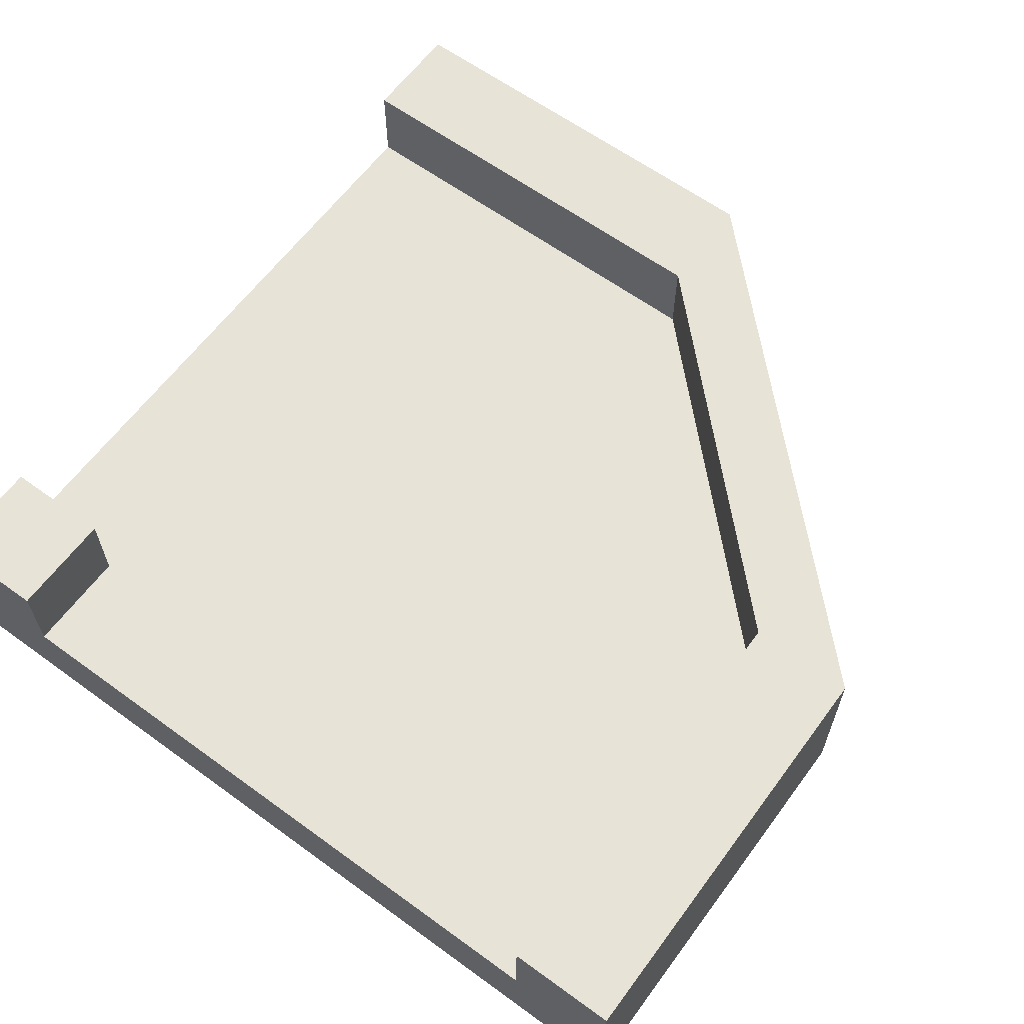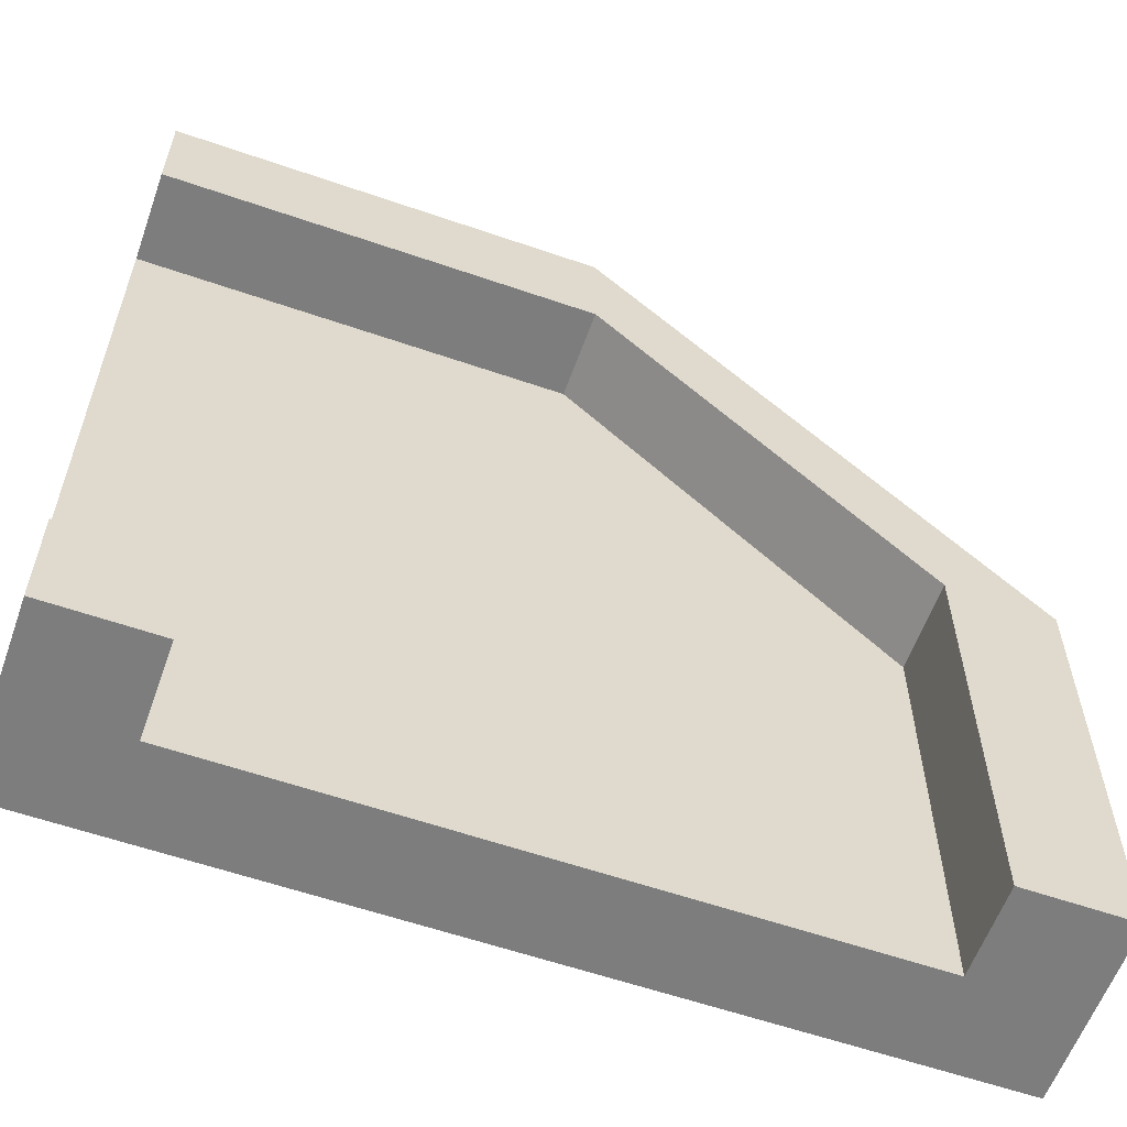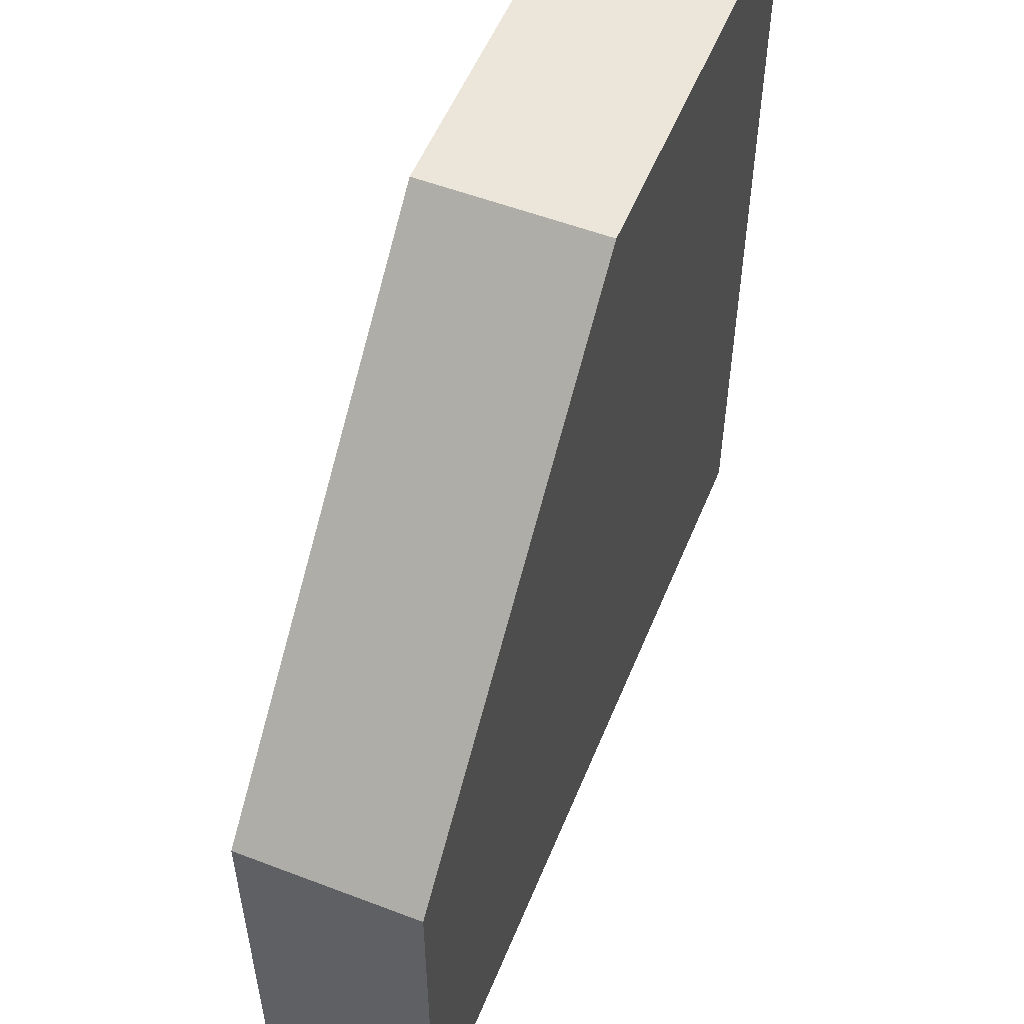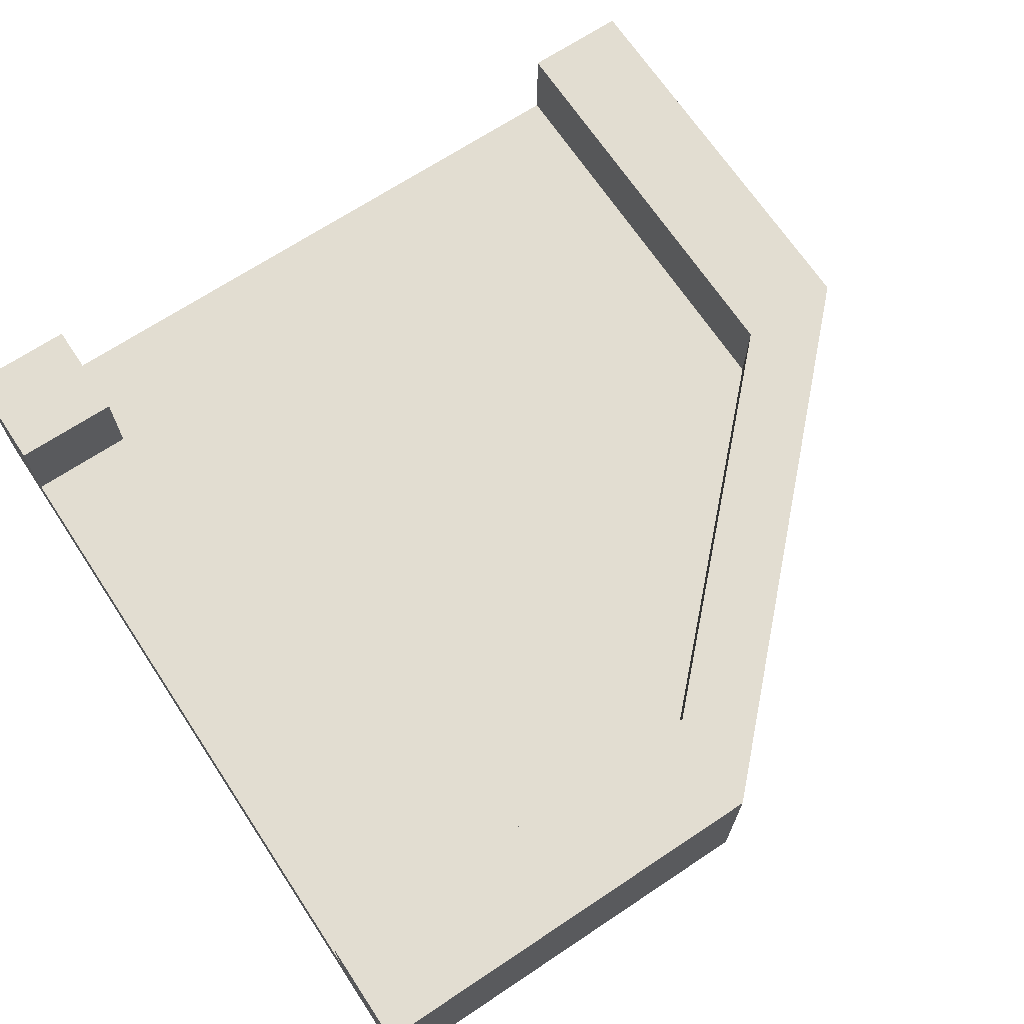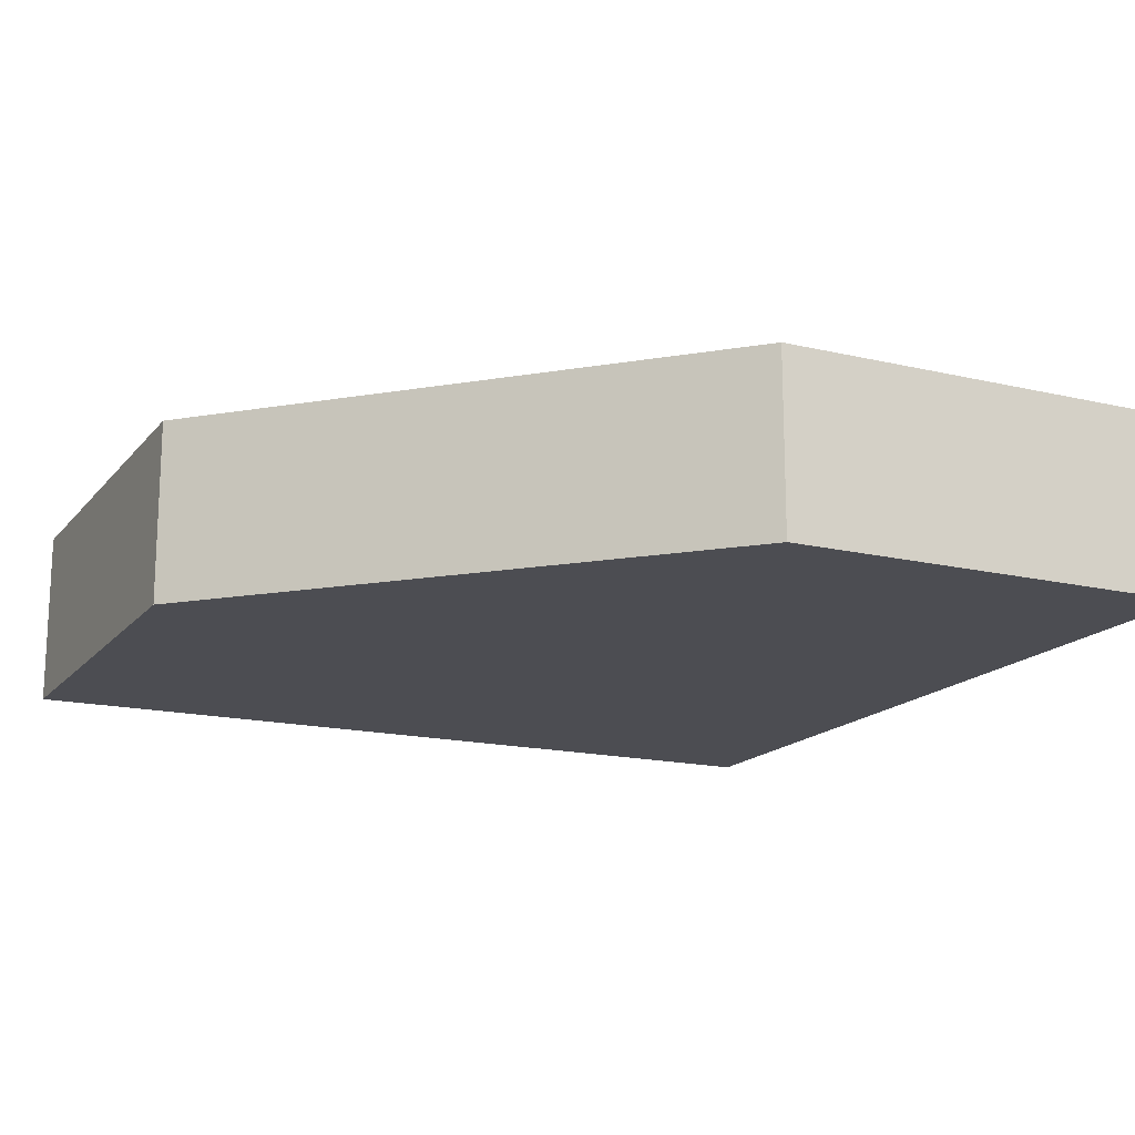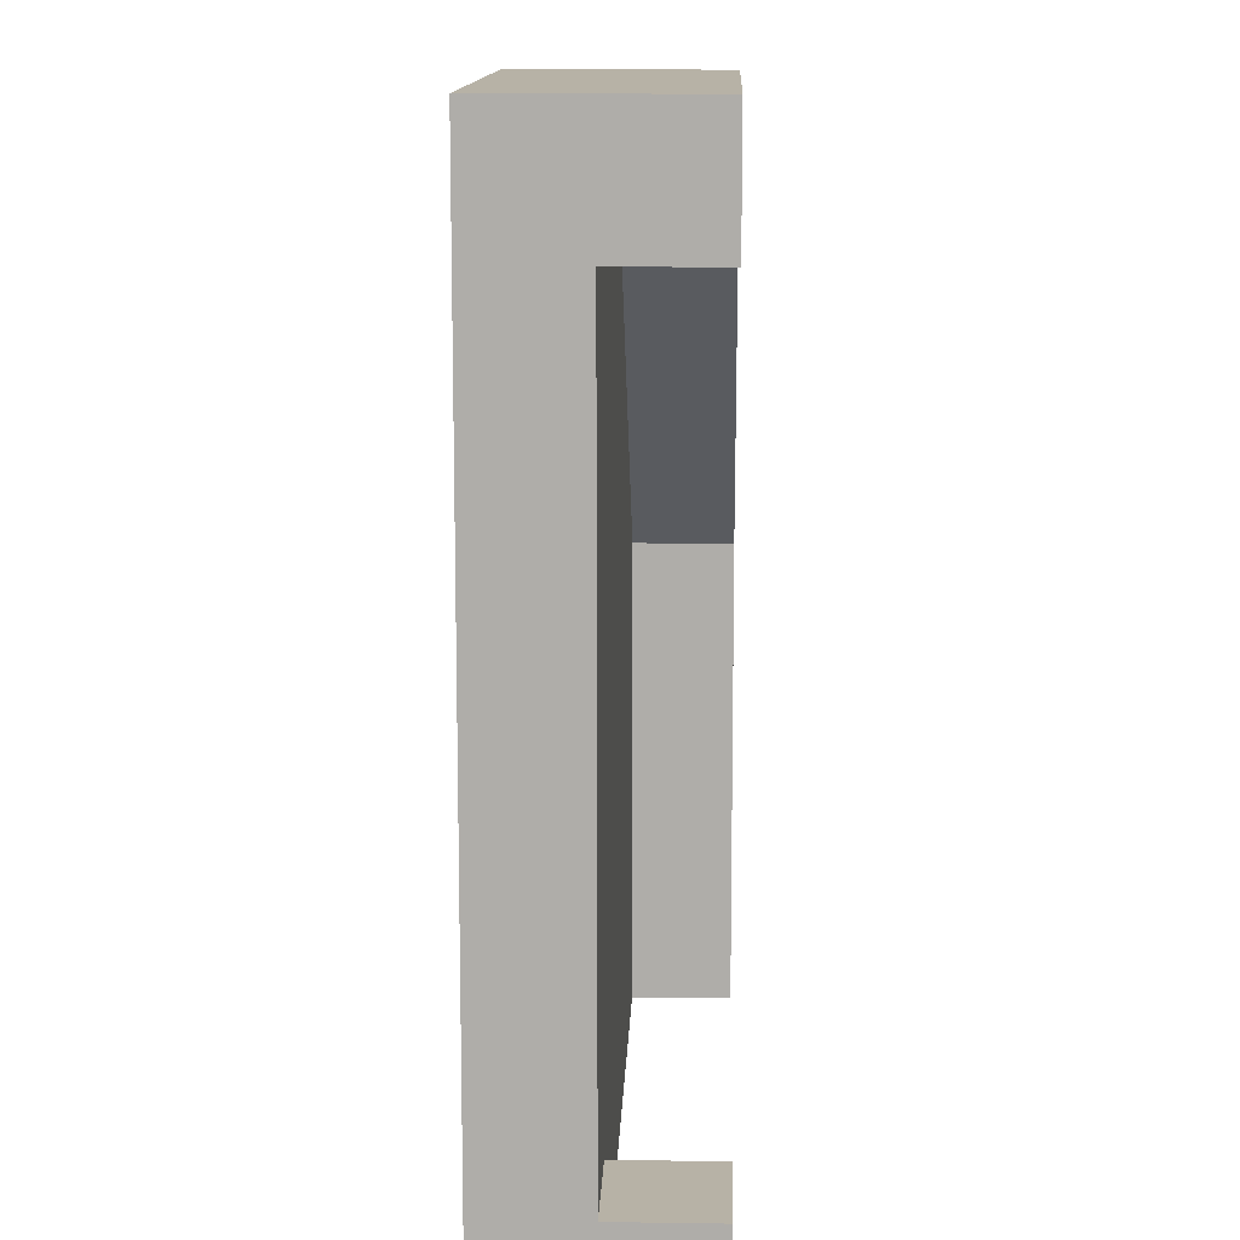
<metadata>
{"format":"obj","ext":"obj","renderer":"f3d","projection":"perspective","resolution":1024,"background":"white","views":[{"elev":62.3,"azim":-143.6,"up":"+Y"},{"elev":-59.2,"azim":160.4,"up":"+Z"},{"elev":54.5,"azim":-68.0,"up":"+Z"},{"elev":68.6,"azim":-123.6,"up":"+Y"},{"elev":-16.4,"azim":-25.8,"up":"+Y"},{"elev":12.4,"azim":92.0,"up":"+Z"}]}
</metadata>
<code>
o modularBuildings_007
v 1 0.85 -4
v 1 0.85 -8
v 1 1.7 -8
v 1 1.7 -4
v 8 0.85 -1
v 8 0.85 -7
v 7 0.85 -7
v 7 0.85 -8
v 4 0.85 -1
v 8 0 0
v 8 0 -8
v 8 1.7 -8
v 8 1.7 -7
v 8 1.7 -1
v 8 1.7 0
v 4 0 0
v 0 0 -4
v 0 0 -8
v 4 1.7 0
v 4 1.7 -1
v 0 1.7 -8
v 0 1.7 -4
v 7 1.7 -8
v 7 1.7 -7
f 2 4 1
f 1 9 7
f 10 11 5
f 17 18 11
f 19 10 15
f 4 22 19
f 20 5 9
f 1 20 9
f 8 11 18
f 7 23 8
f 6 24 7
f 23 13 12
f 17 21 18
f 22 16 19
f 2 3 4
f 9 5 7
f 5 6 7
f 7 8 2
f 2 1 7
f 11 12 6
f 12 13 6
f 14 15 5
f 15 10 5
f 11 6 5
f 11 10 16
f 16 17 11
f 19 16 10
f 19 15 14
f 19 14 20
f 3 21 22
f 19 20 4
f 4 3 22
f 20 14 5
f 1 4 20
f 8 23 12
f 18 21 2
f 21 3 2
f 8 12 11
f 18 2 8
f 7 24 23
f 6 13 24
f 23 24 13
f 17 22 21
f 22 17 16

</code>
